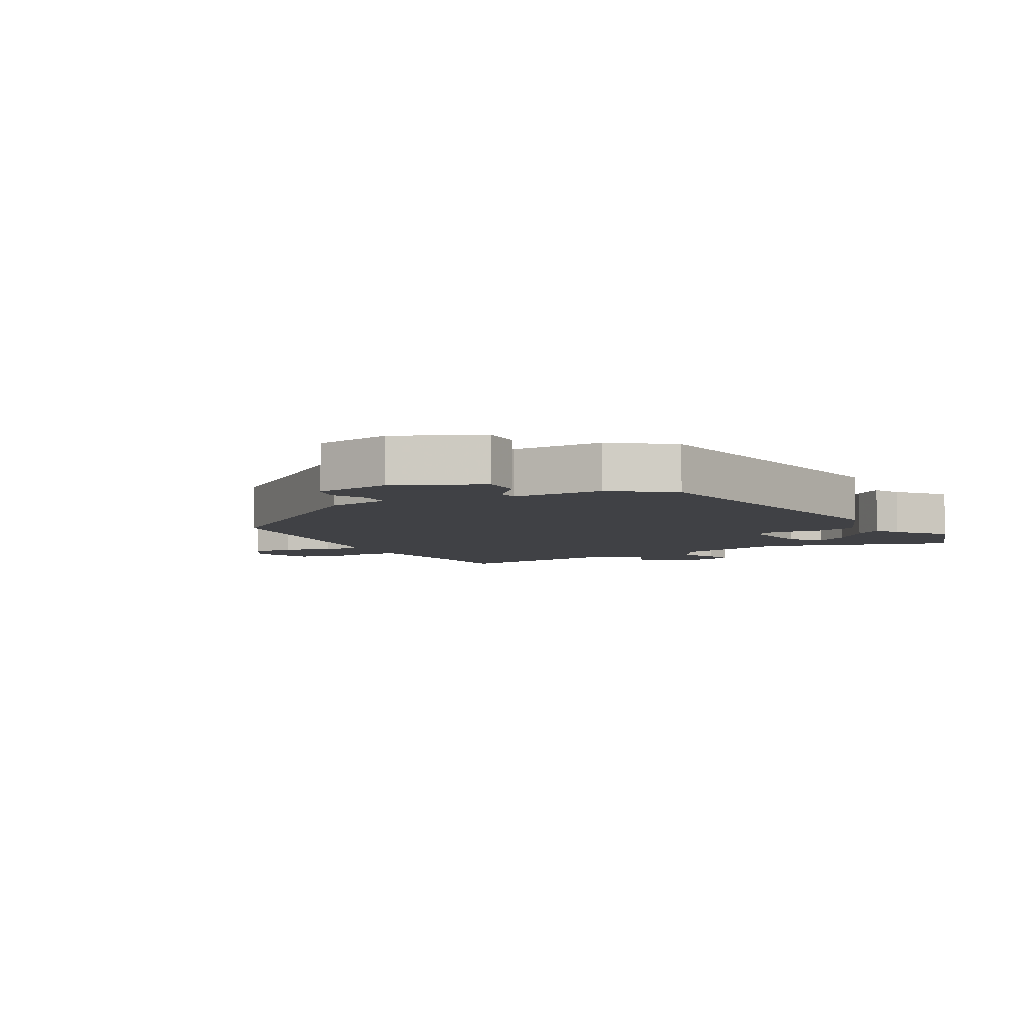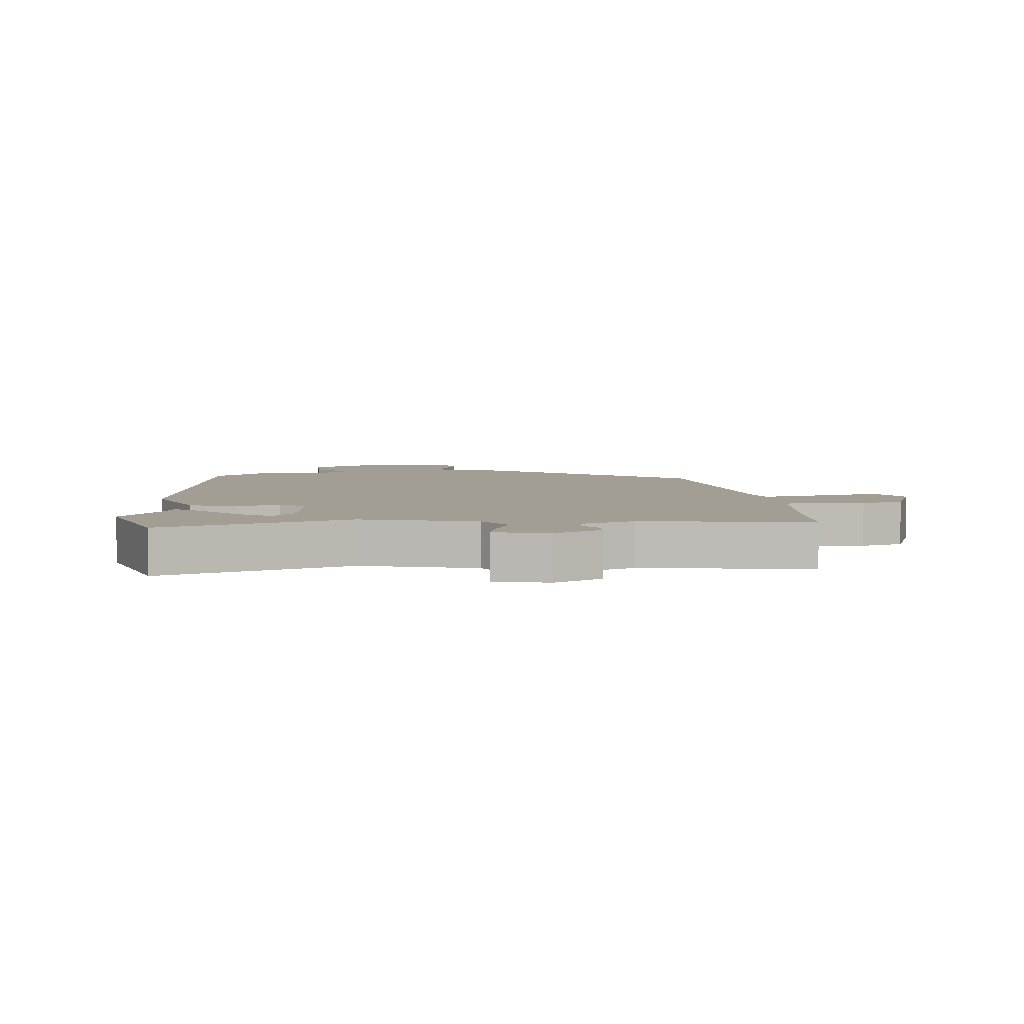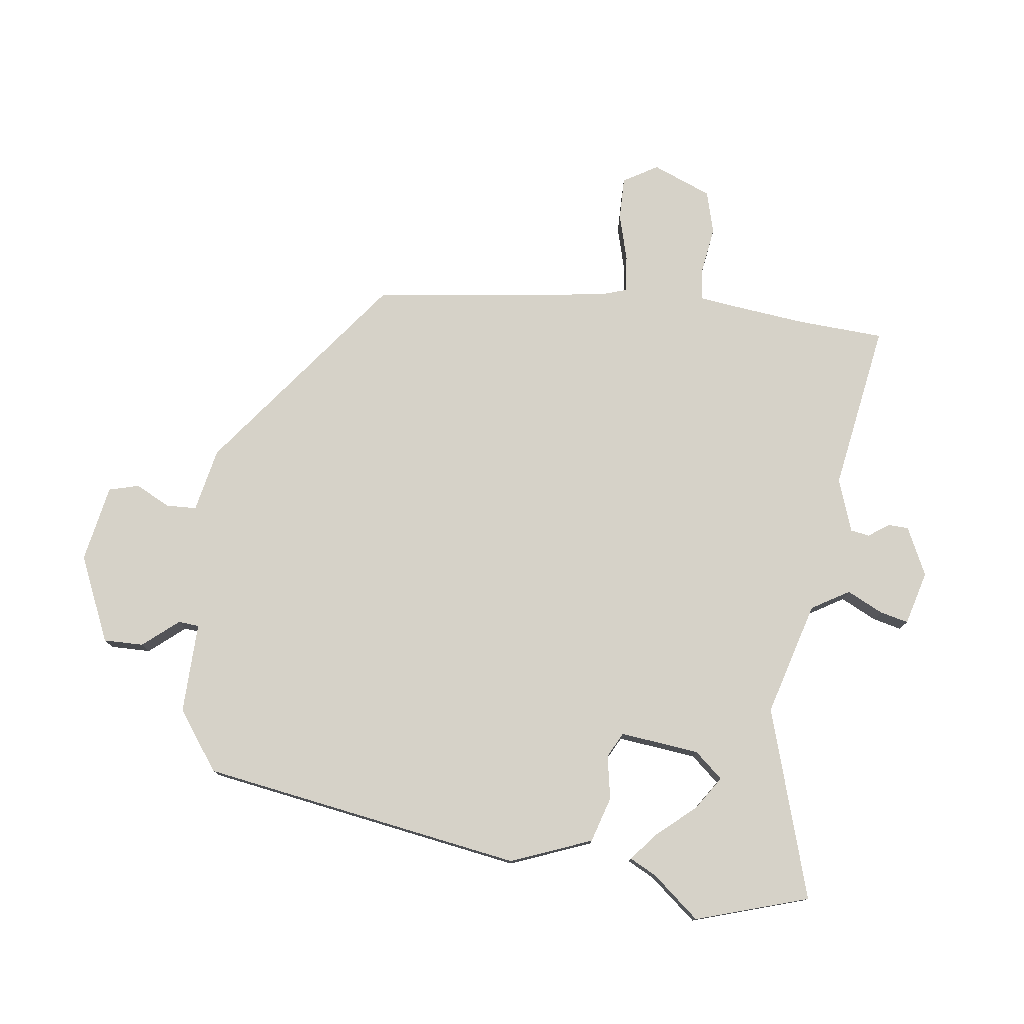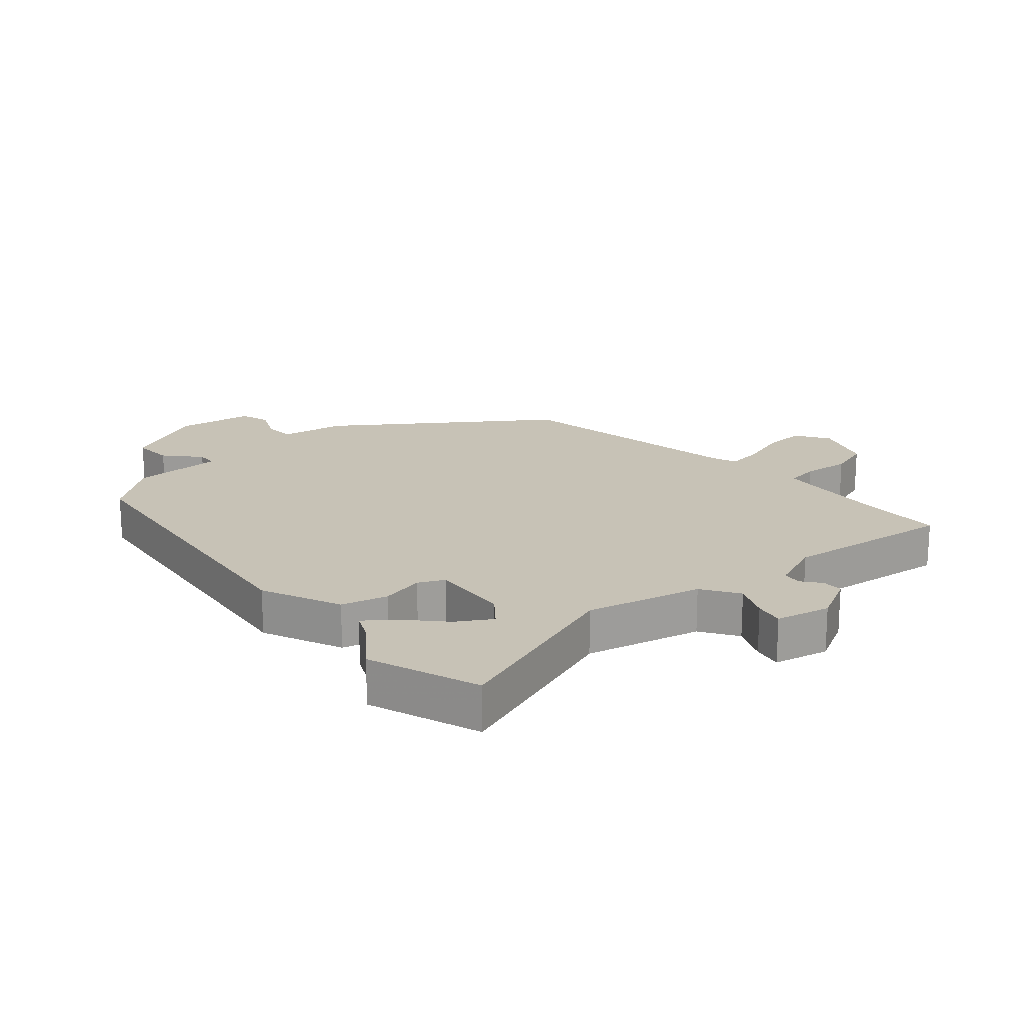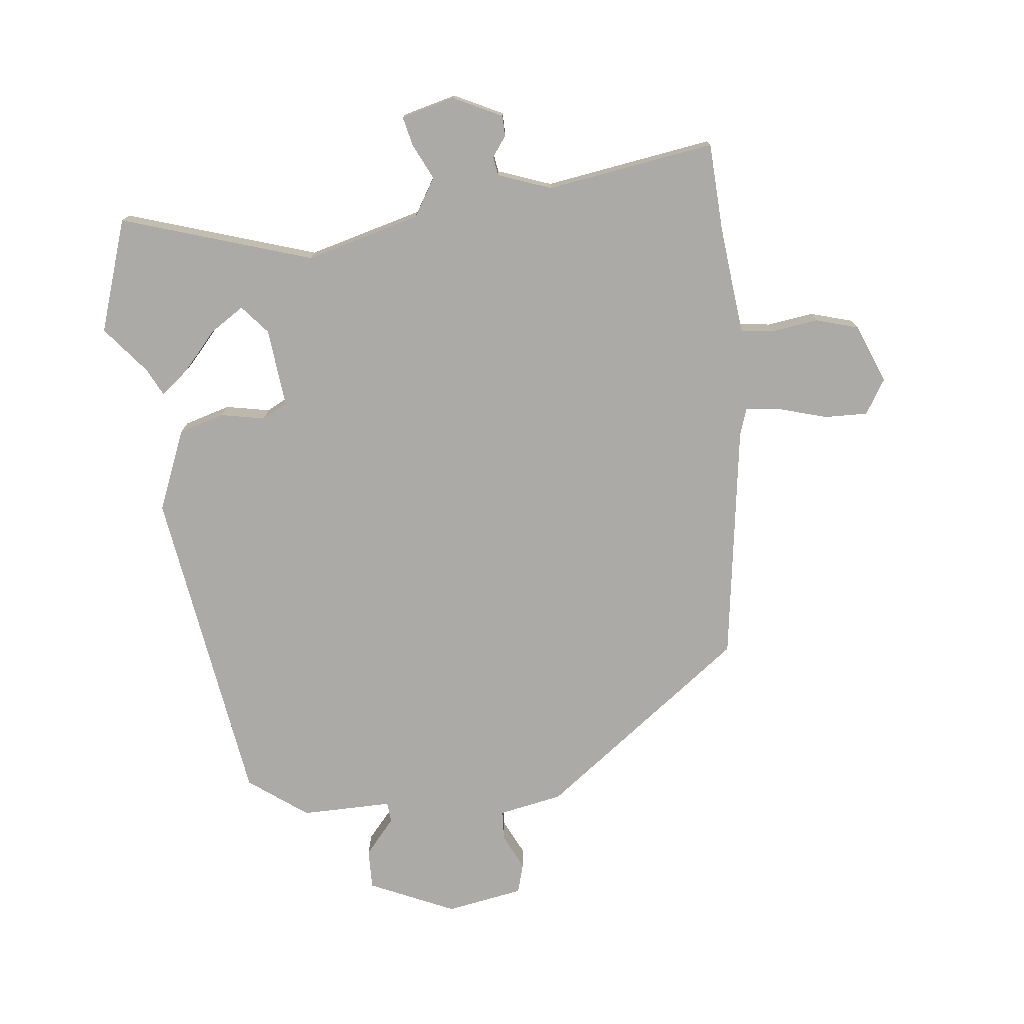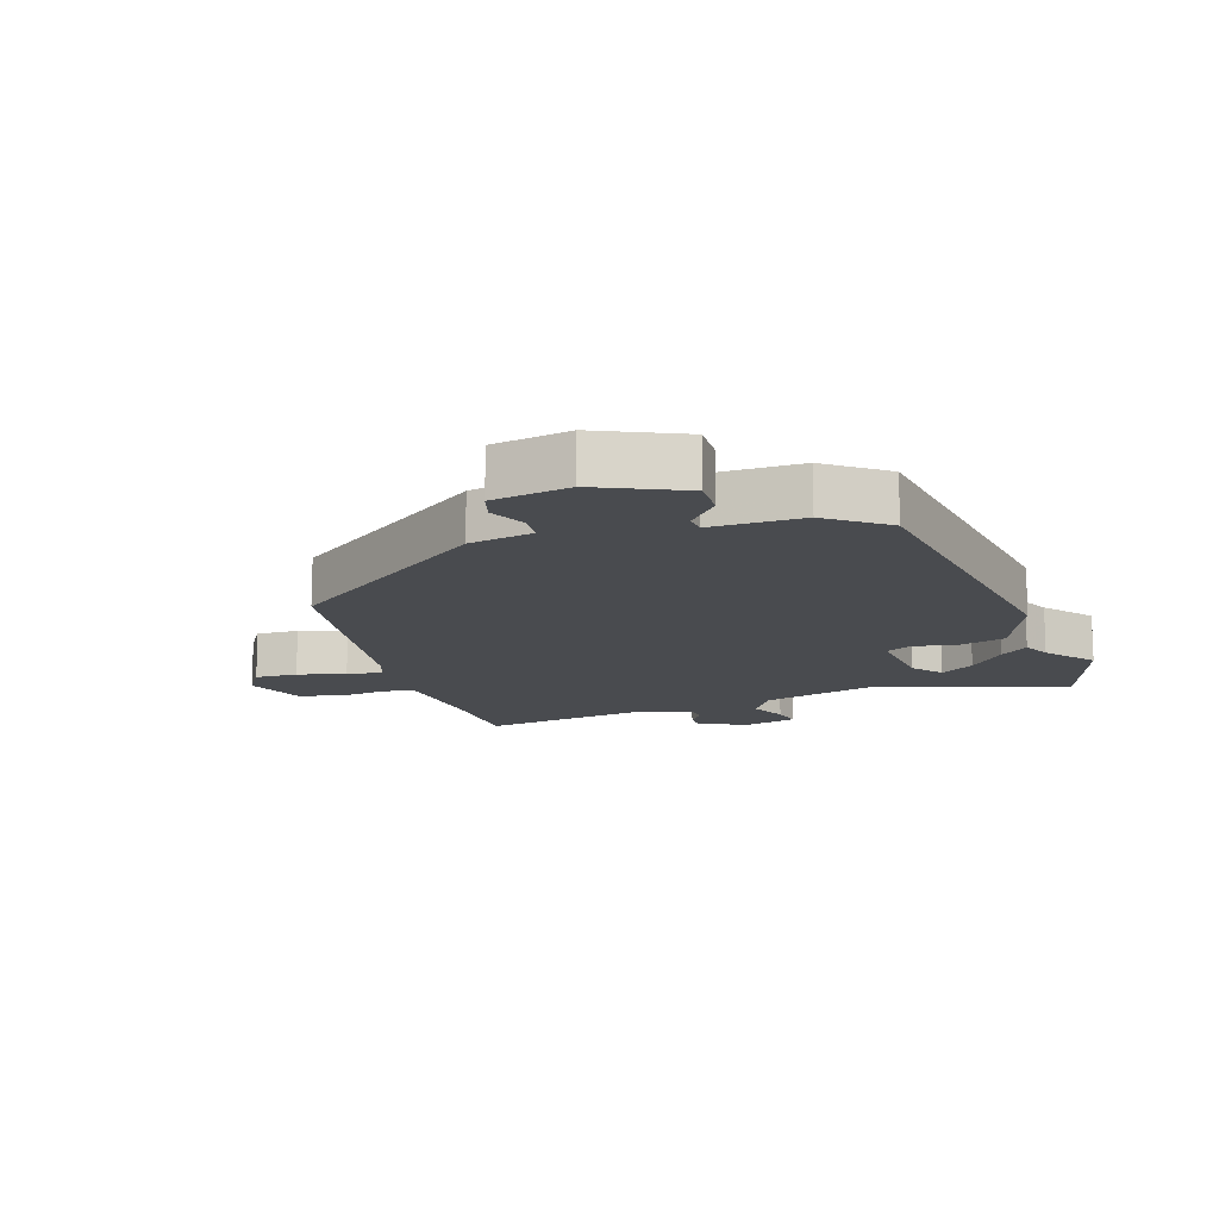
<metadata>
{"format":"obj","ext":"obj","renderer":"f3d","projection":"perspective","resolution":1024,"background":"white","views":[{"elev":-5.8,"azim":28.3,"up":"+Y"},{"elev":5.2,"azim":173.5,"up":"+Y"},{"elev":77.5,"azim":97.5,"up":"+Y"},{"elev":19.2,"azim":136.8,"up":"+Y"},{"elev":-75.8,"azim":-174.2,"up":"+Y"},{"elev":-14.0,"azim":17.3,"up":"+Y"}]}
</metadata>
<code>
v -0.457 0.07 0.302
v -0.137 0.07 0.546
v -0.035 0.07 0.567
v -0.033 0.07 0.615
v -0.061 0.07 0.671
v -0.048 0.07 0.719
v 0.075 0.07 0.742
v 0.212 0.07 0.682
v 0.211 0.07 0.618
v 0.164 0.07 0.562
v 0.167 0.07 0.529
v 0.312 0.07 0.532
v 0.406 0.07 0.464
v 0.489 0.07 -0.049
v 0.438 0.07 -0.178
v 0.365 0.07 -0.2
v 0.295 0.07 -0.187
v 0.255 0.07 -0.208
v 0.269 0.07 -0.334
v 0.308 0.07 -0.379
v 0.361 0.07 -0.344
v 0.415 0.07 -0.282
v 0.459 0.07 -0.246
v 0.481 0.07 -0.289
v 0.543 0.07 -0.364
v 0.486 0.07 -0.544
v 0.182 0.07 -0.45
v 0 0.07 -0.501
v -0.036 0.07 -0.561
v -0.008 0.07 -0.618
v 0.003 0.07 -0.664
v -0.083 0.07 -0.687
v -0.16 0.07 -0.65
v -0.161 0.07 -0.617
v -0.138 0.07 -0.585
v -0.143 0.07 -0.555
v -0.228 0.07 -0.525
v -0.496 0.07 -0.569
v -0.504 0.07 -0.43
v -0.516 0.07 -0.321
v -0.524 0.07 -0.255
v -0.577 0.07 -0.249
v -0.651 0.07 -0.26
v -0.719 0.07 -0.241
v -0.757 0.07 -0.147
v -0.724 0.07 -0.092
v -0.656 0.07 -0.093
v -0.58 0.07 -0.114
v -0.522 0.07 -0.12
v -0.508 0.07 -0.077
v -0.457 0 0.302
v -0.137 0 0.546
v -0.035 0 0.567
v -0.033 0 0.615
v -0.061 0 0.671
v -0.048 0 0.719
v 0.075 0 0.742
v 0.212 0 0.682
v 0.211 0 0.618
v 0.164 0 0.562
v 0.167 0 0.529
v 0.312 0 0.532
v 0.406 0 0.464
v 0.489 0 -0.049
v 0.438 0 -0.178
v 0.365 0 -0.2
v 0.295 0 -0.187
v 0.255 0 -0.208
v 0.269 0 -0.334
v 0.308 0 -0.379
v 0.361 0 -0.344
v 0.415 0 -0.282
v 0.459 0 -0.246
v 0.481 0 -0.289
v 0.543 0 -0.364
v 0.486 0 -0.544
v 0.182 0 -0.45
v 0 0 -0.501
v -0.036 0 -0.561
v -0.008 0 -0.618
v 0.003 0 -0.664
v -0.083 0 -0.687
v -0.16 0 -0.65
v -0.161 0 -0.617
v -0.138 0 -0.585
v -0.143 0 -0.555
v -0.228 0 -0.525
v -0.496 0 -0.569
v -0.504 0 -0.43
v -0.516 0 -0.321
v -0.524 0 -0.255
v -0.577 0 -0.249
v -0.651 0 -0.26
v -0.719 0 -0.241
v -0.757 0 -0.147
v -0.724 0 -0.092
v -0.656 0 -0.093
v -0.58 0 -0.114
v -0.522 0 -0.12
v -0.508 0 -0.077
f 45 46 47 48
f 45 48 49
f 42 43 44 45
f 41 42 45 49
f 40 41 49 50
f 37 38 39
f 37 39 40 50
f 32 33 34 35
f 32 35 36
f 29 30 31 32
f 29 32 36
f 28 29 36 37
f 24 25 26 27
f 21 22 23 24
f 20 21 24
f 20 24 27
f 19 20 27 28
f 14 15 16 17
f 14 17 18
f 11 12 13 14
f 11 14 18
f 7 8 9 10
f 7 10 11
f 4 5 6 7
f 3 4 7 11
f 19 28 37 50
f 11 18 19 50
f 3 11 50
f 1 2 3 50
f 98 97 96 95
f 99 98 95
f 95 94 93 92
f 99 95 92 91
f 100 99 91 90
f 89 88 87
f 100 90 89 87
f 85 84 83 82
f 86 85 82
f 82 81 80 79
f 86 82 79
f 87 86 79 78
f 77 76 75 74
f 74 73 72 71
f 74 71 70
f 77 74 70
f 78 77 70 69
f 67 66 65 64
f 68 67 64
f 64 63 62 61
f 68 64 61
f 60 59 58 57
f 61 60 57
f 57 56 55 54
f 61 57 54 53
f 100 87 78 69
f 100 69 68 61
f 100 61 53
f 100 53 52 51
f 1 51 52 2
f 2 52 53 3
f 3 53 54 4
f 4 54 55 5
f 5 55 56 6
f 6 56 57 7
f 7 57 58 8
f 8 58 59 9
f 9 59 60 10
f 10 60 61 11
f 11 61 62 12
f 12 62 63 13
f 13 63 64 14
f 14 64 65 15
f 15 65 66 16
f 16 66 67 17
f 17 67 68 18
f 18 68 69 19
f 19 69 70 20
f 20 70 71 21
f 21 71 72 22
f 22 72 73 23
f 23 73 74 24
f 24 74 75 25
f 25 75 76 26
f 26 76 77 27
f 27 77 78 28
f 28 78 79 29
f 29 79 80 30
f 30 80 81 31
f 31 81 82 32
f 32 82 83 33
f 33 83 84 34
f 34 84 85 35
f 35 85 86 36
f 36 86 87 37
f 37 87 88 38
f 38 88 89 39
f 39 89 90 40
f 40 90 91 41
f 41 91 92 42
f 42 92 93 43
f 43 93 94 44
f 44 94 95 45
f 45 95 96 46
f 46 96 97 47
f 47 97 98 48
f 48 98 99 49
f 49 99 100 50
f 50 100 51 1

</code>
